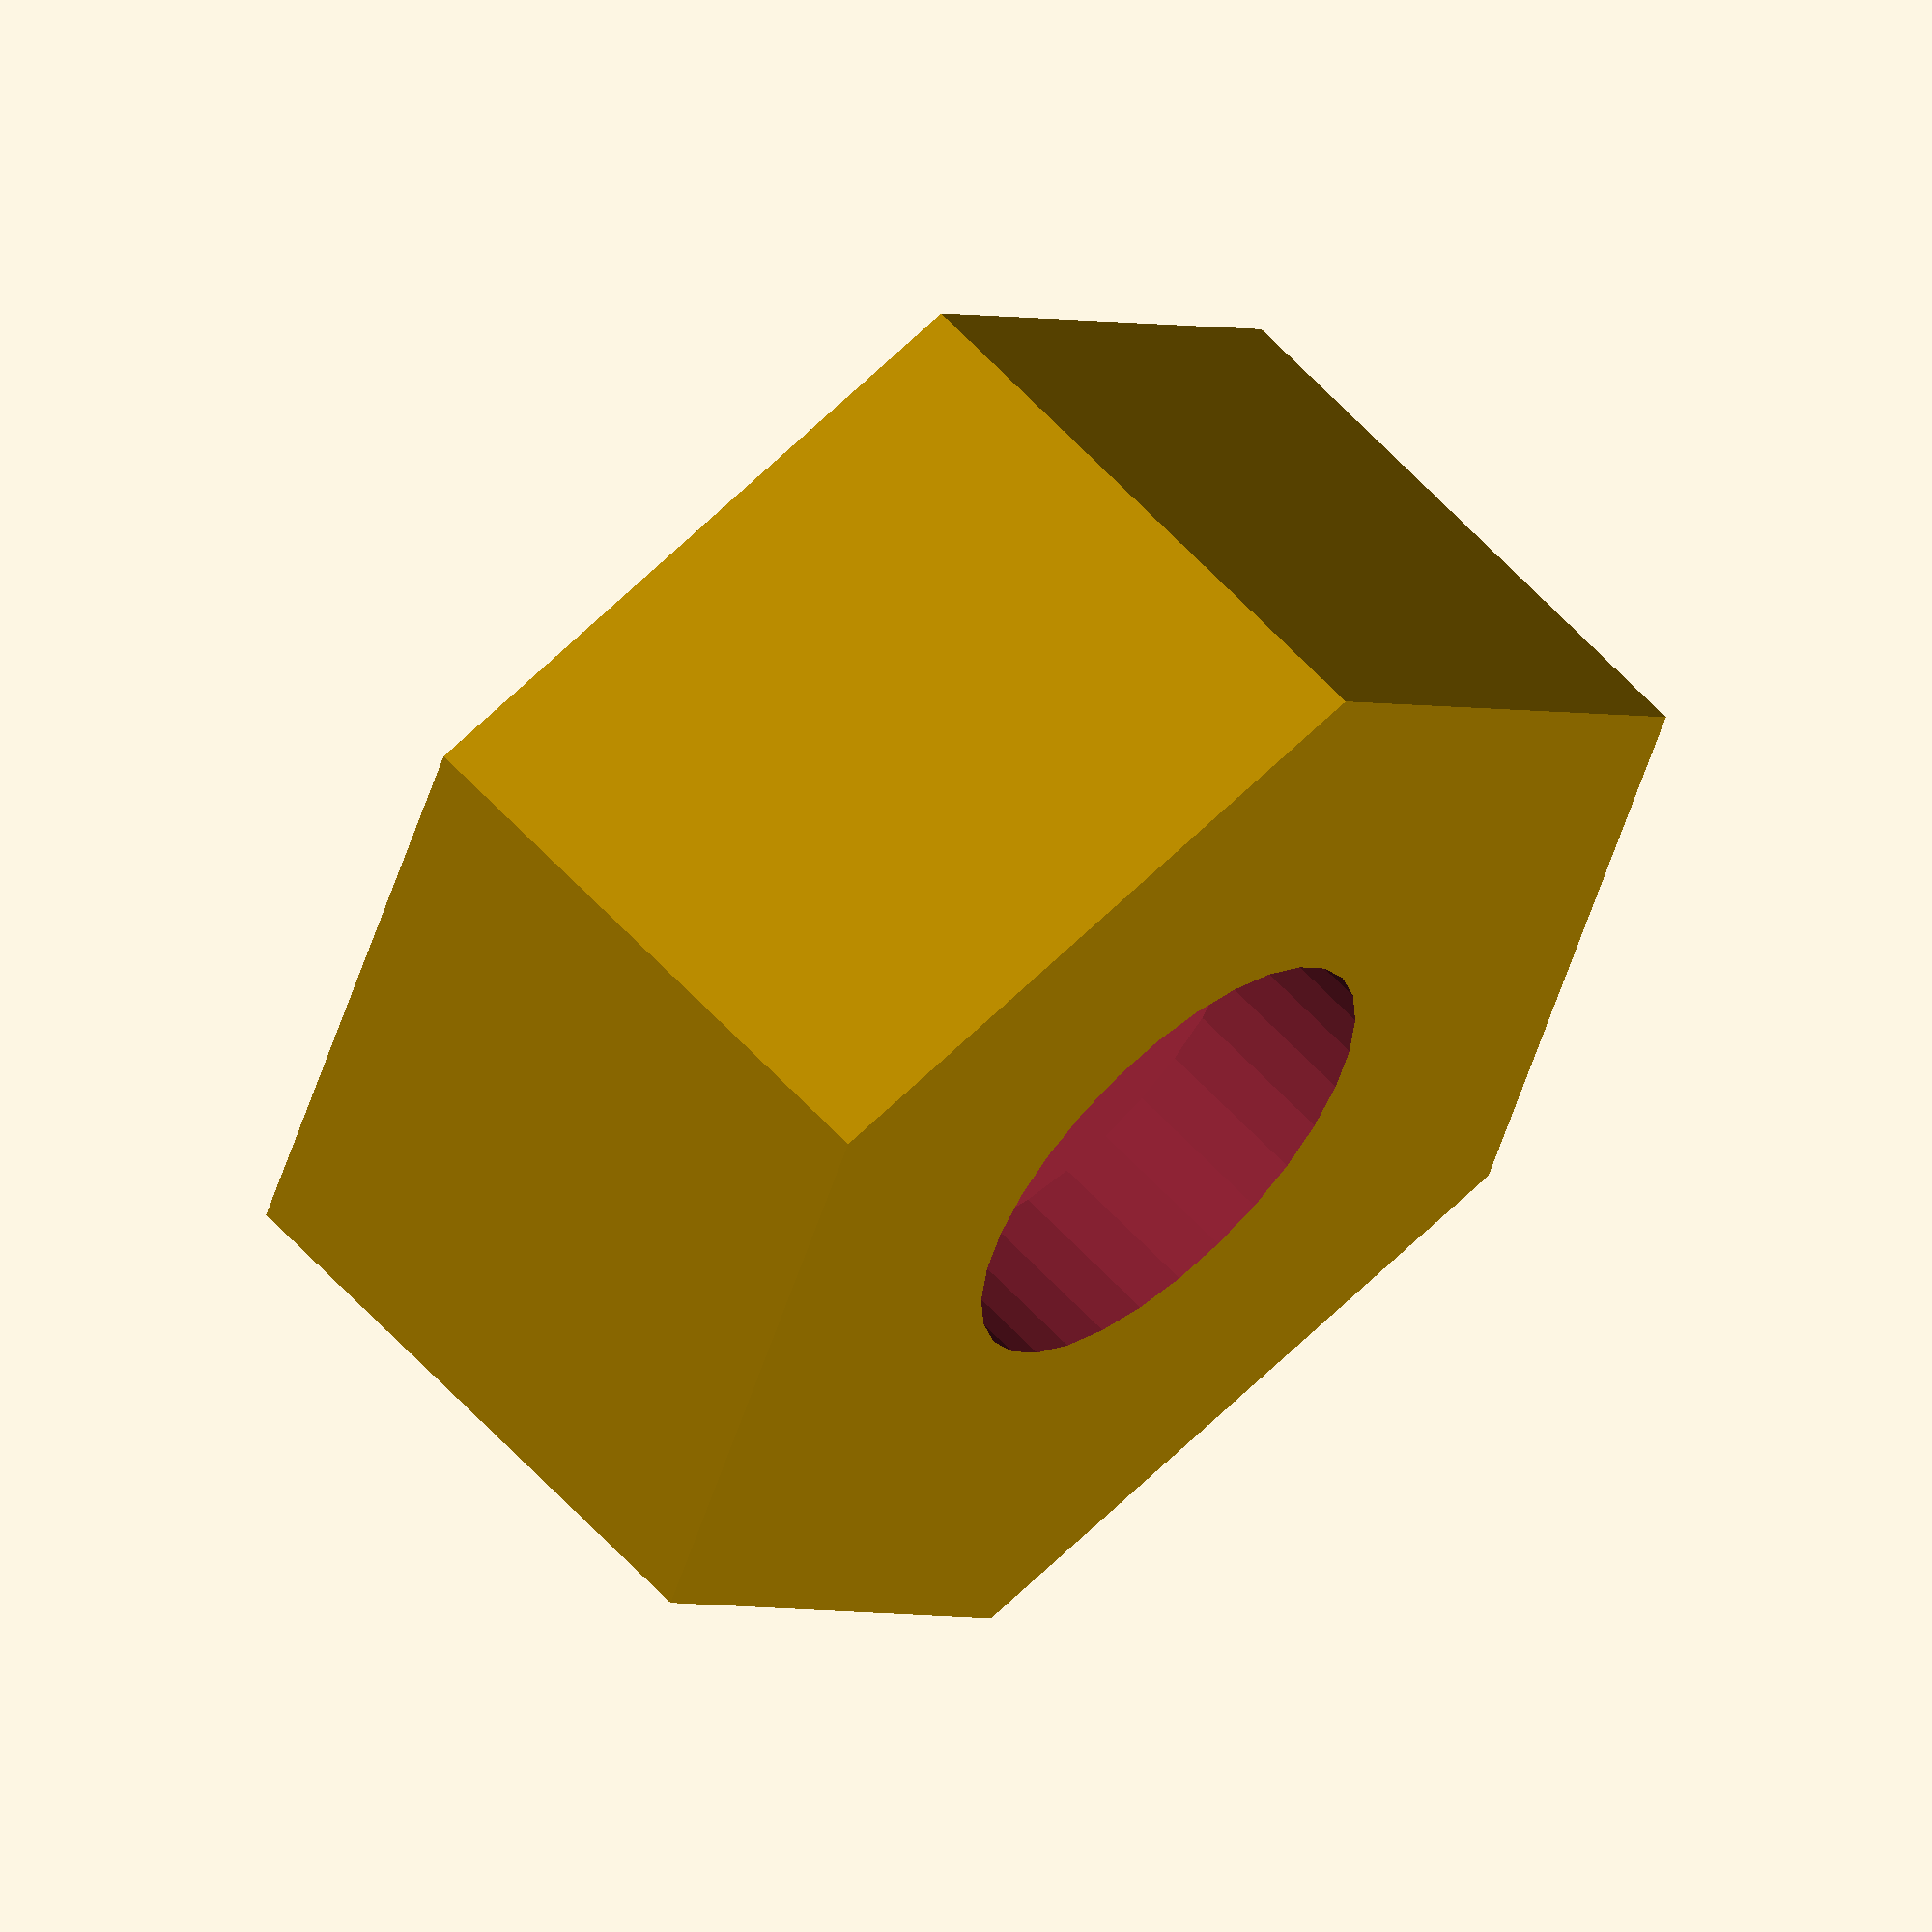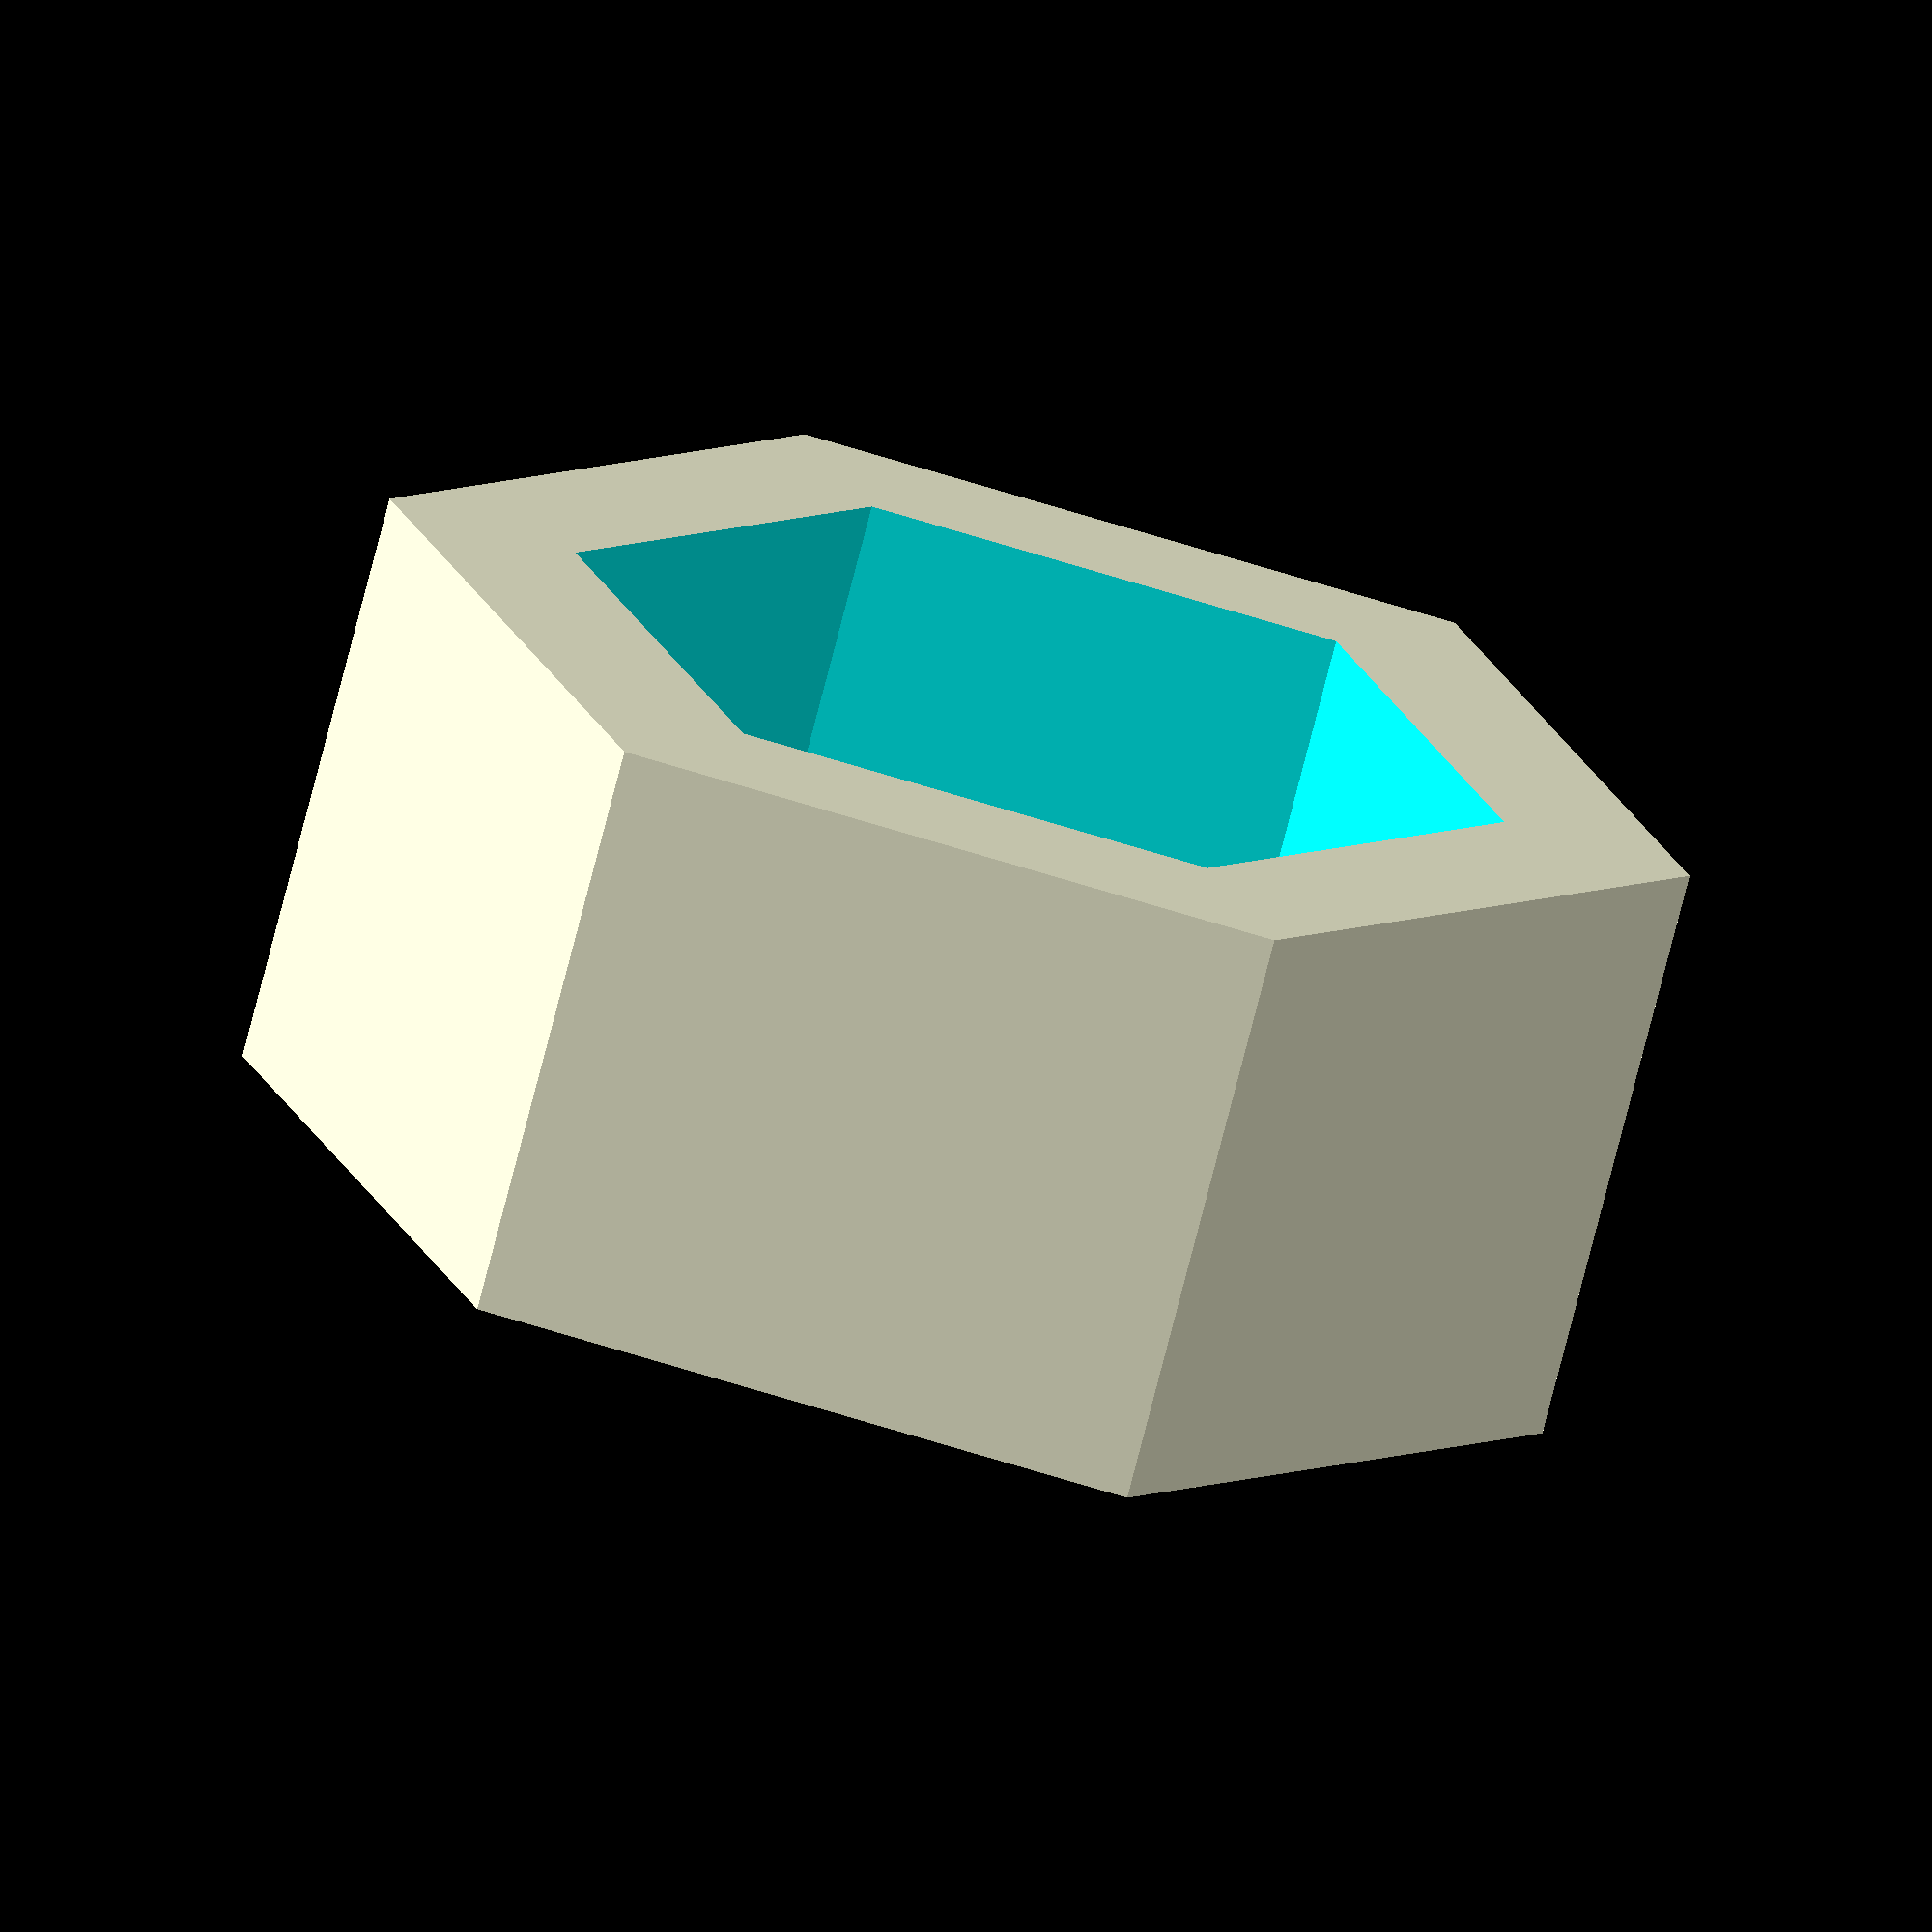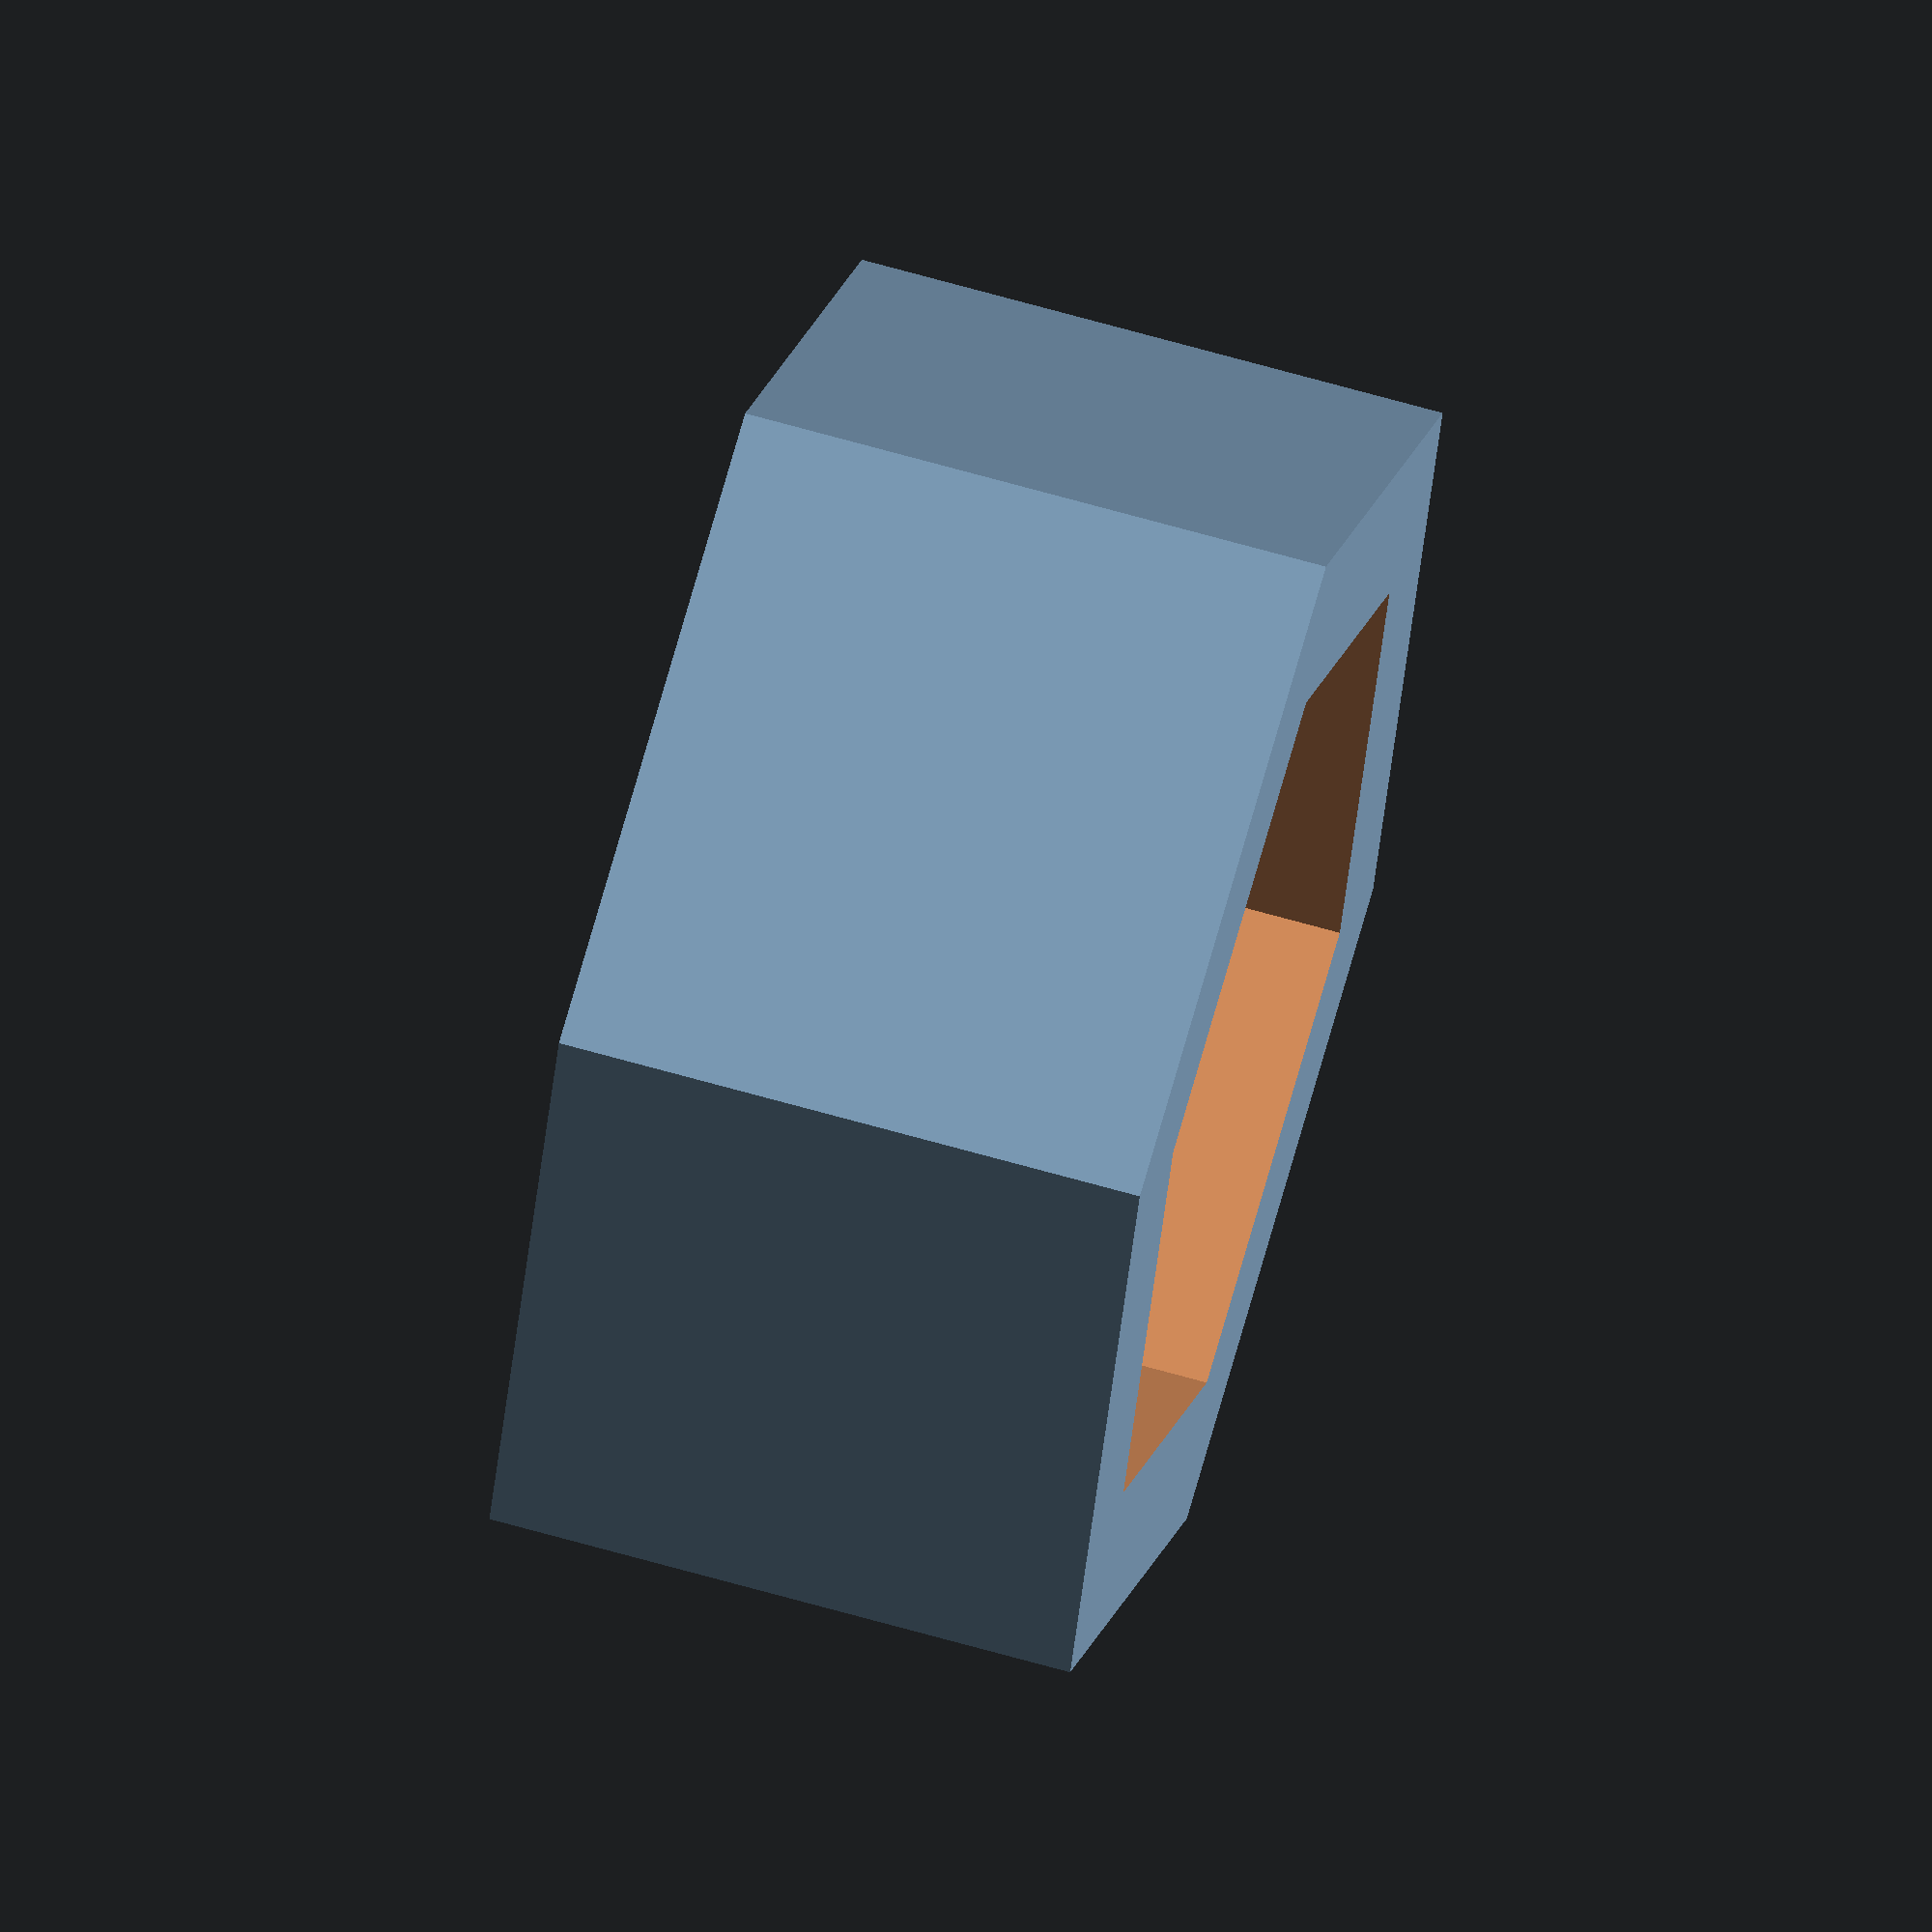
<openscad>
// -*- mode: SCAD ; c-file-style: "ellemtel" ; coding: utf-8 -*-
//
// Simple tool to pull out hex nuts with a bolt
//
// Copyright 2017 Roland Sieker <ospalh@gmail.com>
// Licence: CC-BY-SA 4.0


// Set this to "render" and click on "Create Thing" when done with the setup.
preview = 0; // [0:render, 1:preview]

M = 10;  // M6
s = 5.2; // M6
d = 6;

/* [Hidden] */

// Done with the customizer

w = 2.4;  // external wall width
p = 2.4;  // height of the bottomt plate

// *******************************************************
// Some shortcuts. These shouldn't be changed

tau = 2 * PI;  // pi is still wrong
angle = 60; // Overhangs much below 60 degrees are a problem for me


wf = 1.2;

e = M * 2/sqrt(3);


some_distance = 50;
ms = 0.01;  // Muggeseggele.

rme = e/2  * wf;
rse = d/2 * wf;
se = s * wf;
wp = w *2/sqrt(3);

// fn for differently sized objects, for preview or rendering.
pfa = 40;
pfb = 15;
rfa = 180;
rfb = 30;
function fa() = (preview) ? pfa : rfa;
function fb() = (preview) ? pfb : rfb;

// *******************************************************
// End setup



// *******************************************************
// Generate the parts


extractor();

module extractor()
{
   difference()
   {
      cylinder(r=rme+wp, h=se+p, $fn=6);
      translate([0,0,-ms])
      {
         cylinder(r=rse, h=se+p+2*ms, $fn=fb());
      }
      translate([0, 0, p])
      {
         cylinder(r=rme, h=se+ms, $fn=6);
      }

   }
}

</openscad>
<views>
elev=300.3 azim=129.4 roll=138.0 proj=o view=wireframe
elev=251.9 azim=249.1 roll=194.1 proj=o view=solid
elev=113.9 azim=291.7 roll=253.9 proj=o view=wireframe
</views>
